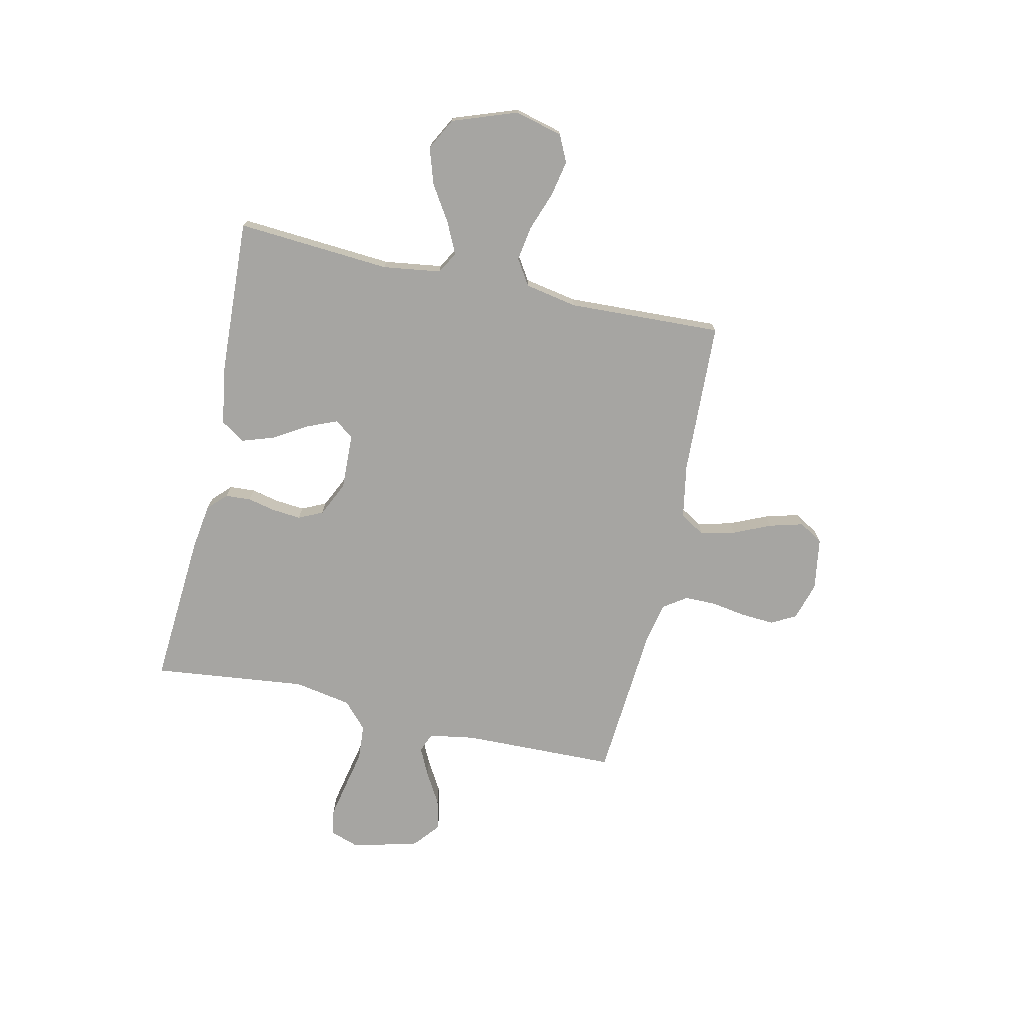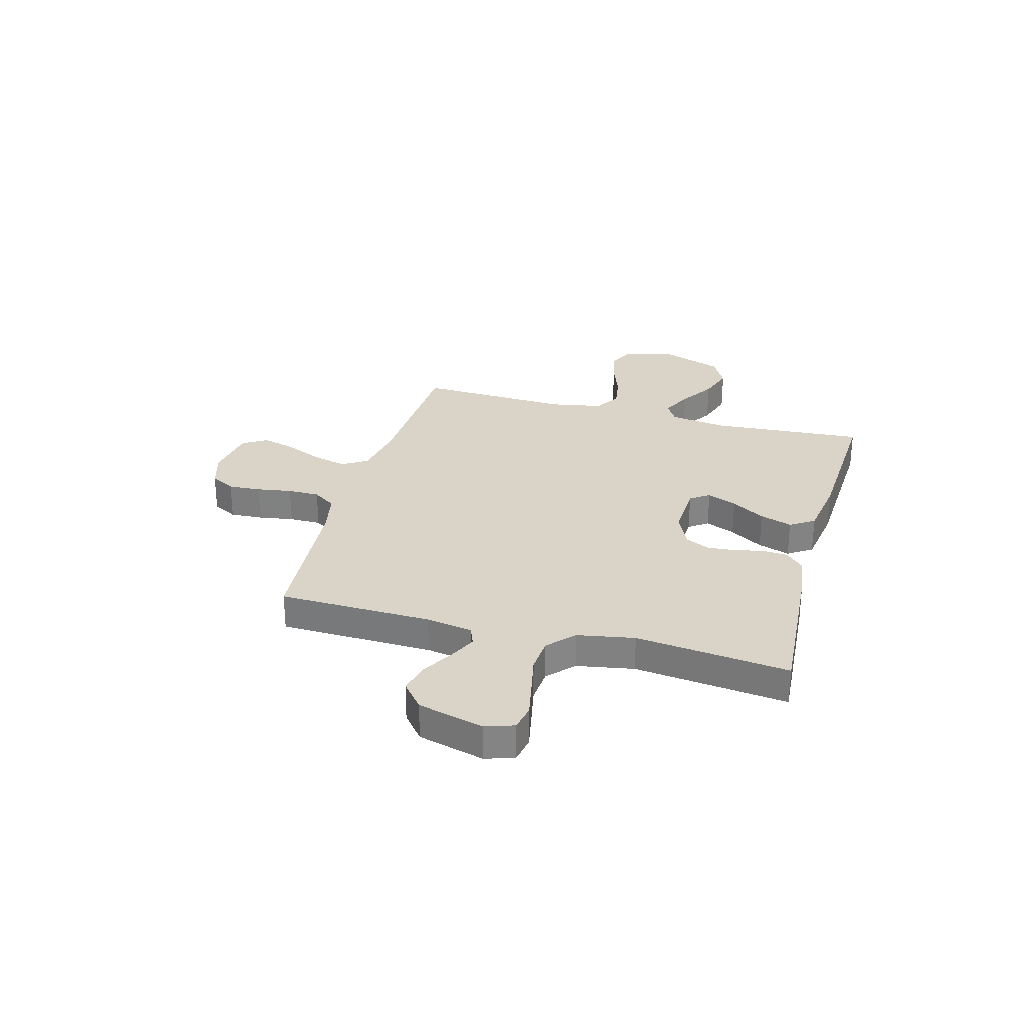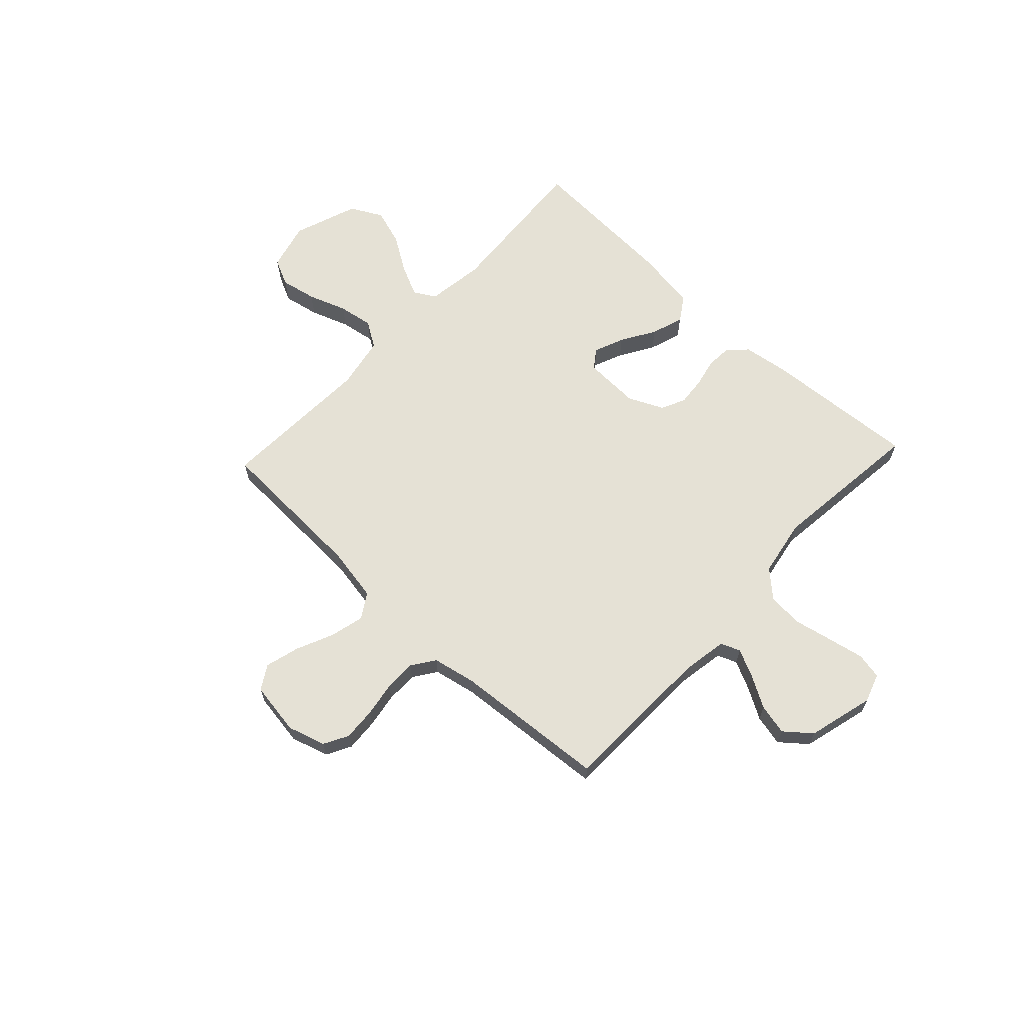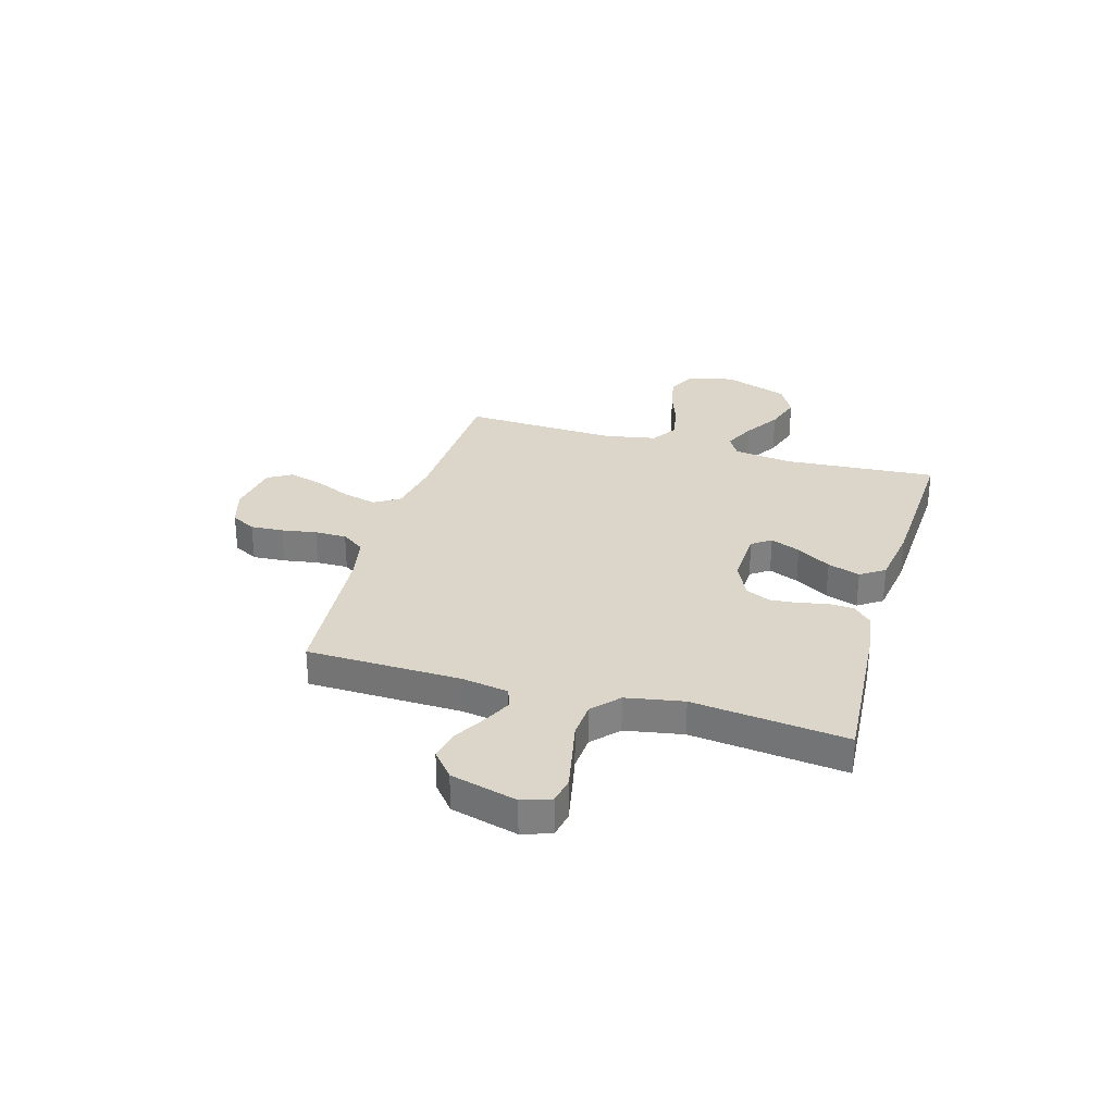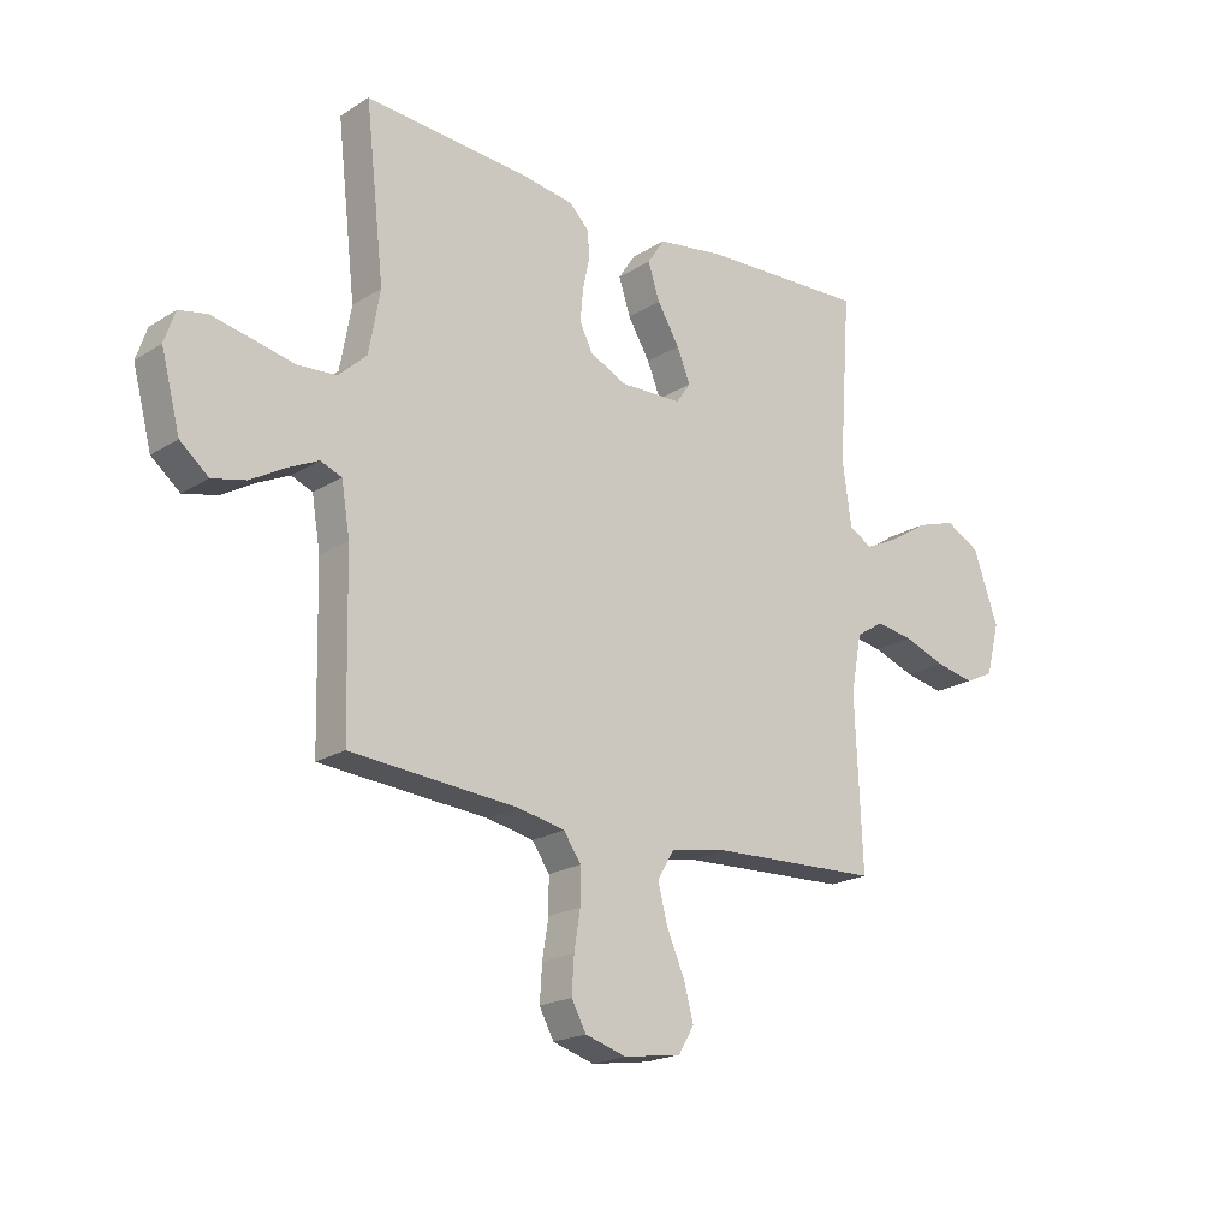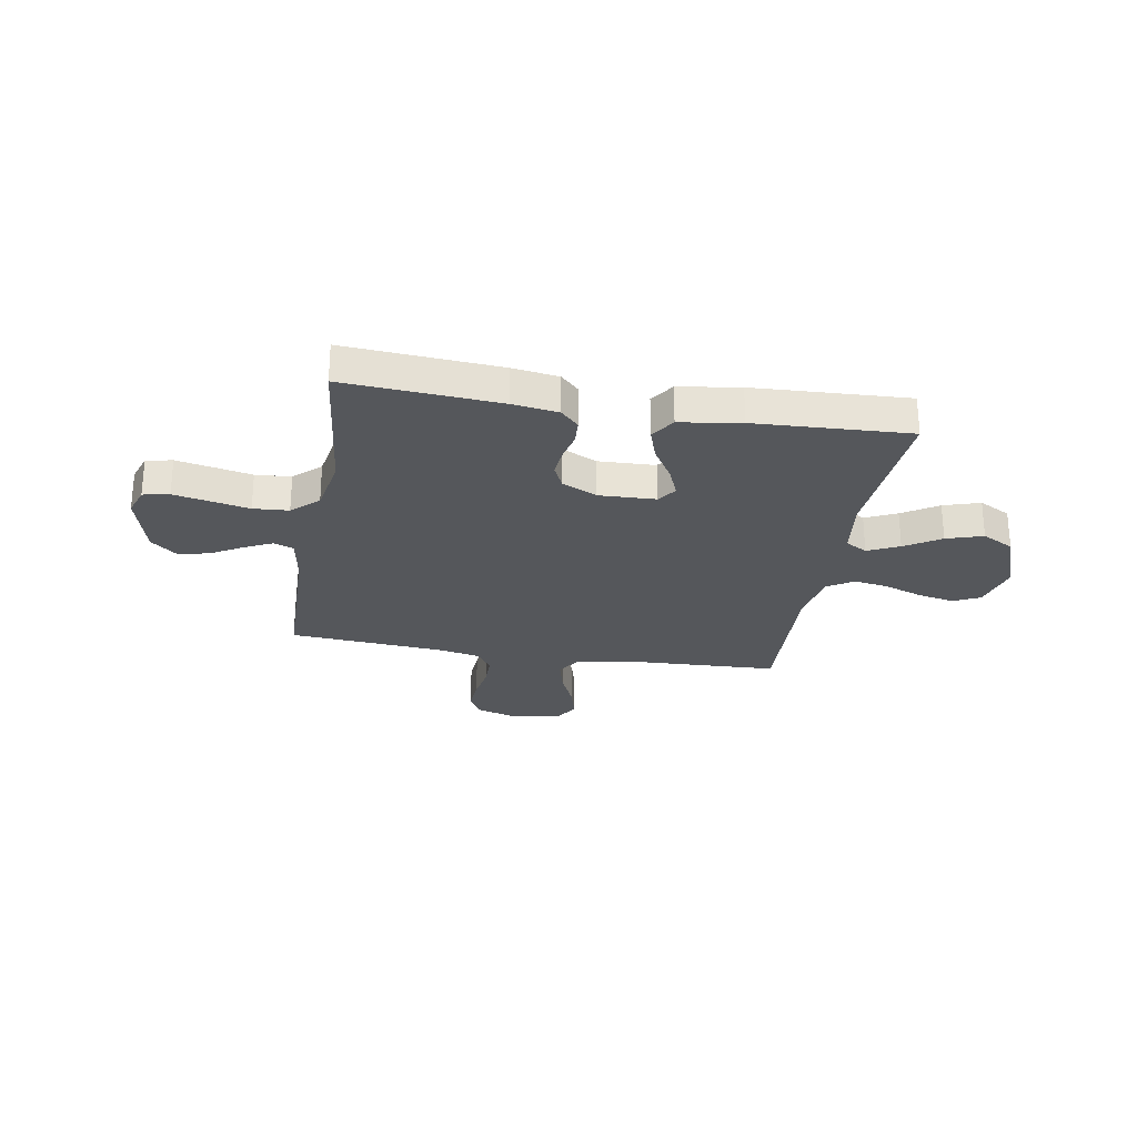
<metadata>
{"format":"obj","ext":"obj","renderer":"f3d","projection":"perspective","resolution":1024,"background":"white","views":[{"elev":-73.6,"azim":77.4,"up":"+Y"},{"elev":28.8,"azim":-74.7,"up":"+Y"},{"elev":65.0,"azim":-136.9,"up":"+Y"},{"elev":30.1,"azim":-73.9,"up":"+Y"},{"elev":-20.1,"azim":-41.3,"up":"+Z"},{"elev":-26.5,"azim":-9.8,"up":"+Y"}]}
</metadata>
<code>
v 0.5 0.07 -0.5
v 0.2 0.07 -0.513
v 0.094 0.07 -0.532
v 0.064 0.07 -0.581
v 0.081 0.07 -0.648
v 0.113 0.07 -0.72
v 0.131 0.07 -0.786
v 0.103 0.07 -0.833
v 0 0.07 -0.849
v -0.074 0.07 -0.827
v -0.1 0.07 -0.779
v -0.096 0.07 -0.715
v -0.085 0.07 -0.647
v -0.085 0.07 -0.585
v -0.116 0.07 -0.54
v -0.2 0.07 -0.523
v -0.5 0.07 -0.5
v -0.507 0.07 -0.2
v -0.522 0.07 -0.11
v -0.56 0.07 -0.095
v -0.614 0.07 -0.121
v -0.676 0.07 -0.157
v -0.736 0.07 -0.171
v -0.787 0.07 -0.129
v -0.821 0.07 0
v -0.802 0.07 0.056
v -0.751 0.07 0.066
v -0.682 0.07 0.052
v -0.606 0.07 0.036
v -0.537 0.07 0.041
v -0.486 0.07 0.088
v -0.466 0.07 0.2
v -0.5 0.07 0.5
v -0.2 0.07 0.479
v -0.111 0.07 0.466
v -0.076 0.07 0.431
v -0.073 0.07 0.382
v -0.085 0.07 0.327
v -0.09 0.07 0.271
v -0.068 0.07 0.224
v 0 0.07 0.192
v 0.11 0.07 0.196
v 0.136 0.07 0.233
v 0.112 0.07 0.291
v 0.072 0.07 0.357
v 0.051 0.07 0.42
v 0.082 0.07 0.467
v 0.2 0.07 0.485
v 0.5 0.07 0.5
v 0.479 0.07 0.2
v 0.495 0.07 0.087
v 0.537 0.07 0.063
v 0.598 0.07 0.092
v 0.667 0.07 0.136
v 0.738 0.07 0.159
v 0.8 0.07 0.126
v 0.845 0.07 0
v 0.821 0.07 -0.093
v 0.769 0.07 -0.118
v 0.699 0.07 -0.104
v 0.624 0.07 -0.077
v 0.556 0.07 -0.066
v 0.506 0.07 -0.098
v 0.487 0.07 -0.2
v 0.5 0 -0.5
v 0.2 0 -0.513
v 0.094 0 -0.532
v 0.064 0 -0.581
v 0.081 0 -0.648
v 0.113 0 -0.72
v 0.131 0 -0.786
v 0.103 0 -0.833
v 0 0 -0.849
v -0.074 0 -0.827
v -0.1 0 -0.779
v -0.096 0 -0.715
v -0.085 0 -0.647
v -0.085 0 -0.585
v -0.116 0 -0.54
v -0.2 0 -0.523
v -0.5 0 -0.5
v -0.507 0 -0.2
v -0.522 0 -0.11
v -0.56 0 -0.095
v -0.614 0 -0.121
v -0.676 0 -0.157
v -0.736 0 -0.171
v -0.787 0 -0.129
v -0.821 0 0
v -0.802 0 0.056
v -0.751 0 0.066
v -0.682 0 0.052
v -0.606 0 0.036
v -0.537 0 0.041
v -0.486 0 0.088
v -0.466 0 0.2
v -0.5 0 0.5
v -0.2 0 0.479
v -0.111 0 0.466
v -0.076 0 0.431
v -0.073 0 0.382
v -0.085 0 0.327
v -0.09 0 0.271
v -0.068 0 0.224
v 0 0 0.192
v 0.11 0 0.196
v 0.136 0 0.233
v 0.112 0 0.291
v 0.072 0 0.357
v 0.051 0 0.42
v 0.082 0 0.467
v 0.2 0 0.485
v 0.5 0 0.5
v 0.479 0 0.2
v 0.495 0 0.087
v 0.537 0 0.063
v 0.598 0 0.092
v 0.667 0 0.136
v 0.738 0 0.159
v 0.8 0 0.126
v 0.845 0 0
v 0.821 0 -0.093
v 0.769 0 -0.118
v 0.699 0 -0.104
v 0.624 0 -0.077
v 0.556 0 -0.066
v 0.506 0 -0.098
v 0.487 0 -0.2
f 58 59 60 61
f 58 61 62
f 57 58 62
f 56 57 62
f 53 54 55 56
f 52 53 56 62
f 51 52 62 63
f 47 48 49 50
f 44 45 46 47
f 43 44 47 50
f 42 43 50 51
f 35 36 37 38
f 35 38 39
f 32 33 34 35
f 31 32 35 39
f 30 31 39 40
f 26 27 28 29
f 24 25 26 29
f 24 29 30
f 21 22 23 24
f 20 21 24 30
f 19 20 30 40
f 16 17 18
f 15 16 18 19
f 10 11 12 13
f 10 13 14
f 9 10 14
f 8 9 14
f 5 6 7 8
f 4 5 8 14
f 3 4 14 15
f 64 1 2
f 41 42 51 63
f 40 41 63 64
f 15 19 40 64
f 2 3 15 64
f 125 124 123 122
f 126 125 122
f 126 122 121
f 126 121 120
f 120 119 118 117
f 126 120 117 116
f 127 126 116 115
f 114 113 112 111
f 111 110 109 108
f 114 111 108 107
f 115 114 107 106
f 102 101 100 99
f 103 102 99
f 99 98 97 96
f 103 99 96 95
f 104 103 95 94
f 93 92 91 90
f 93 90 89 88
f 94 93 88
f 88 87 86 85
f 94 88 85 84
f 104 94 84 83
f 82 81 80
f 83 82 80 79
f 77 76 75 74
f 78 77 74
f 78 74 73
f 78 73 72
f 72 71 70 69
f 78 72 69 68
f 79 78 68 67
f 66 65 128
f 127 115 106 105
f 128 127 105 104
f 128 104 83 79
f 128 79 67 66
f 1 65 66 2
f 2 66 67 3
f 3 67 68 4
f 4 68 69 5
f 5 69 70 6
f 6 70 71 7
f 7 71 72 8
f 8 72 73 9
f 9 73 74 10
f 10 74 75 11
f 11 75 76 12
f 12 76 77 13
f 13 77 78 14
f 14 78 79 15
f 15 79 80 16
f 16 80 81 17
f 17 81 82 18
f 18 82 83 19
f 19 83 84 20
f 20 84 85 21
f 21 85 86 22
f 22 86 87 23
f 23 87 88 24
f 24 88 89 25
f 25 89 90 26
f 26 90 91 27
f 27 91 92 28
f 28 92 93 29
f 29 93 94 30
f 30 94 95 31
f 31 95 96 32
f 32 96 97 33
f 33 97 98 34
f 34 98 99 35
f 35 99 100 36
f 36 100 101 37
f 37 101 102 38
f 38 102 103 39
f 39 103 104 40
f 40 104 105 41
f 41 105 106 42
f 42 106 107 43
f 43 107 108 44
f 44 108 109 45
f 45 109 110 46
f 46 110 111 47
f 47 111 112 48
f 48 112 113 49
f 49 113 114 50
f 50 114 115 51
f 51 115 116 52
f 52 116 117 53
f 53 117 118 54
f 54 118 119 55
f 55 119 120 56
f 56 120 121 57
f 57 121 122 58
f 58 122 123 59
f 59 123 124 60
f 60 124 125 61
f 61 125 126 62
f 62 126 127 63
f 63 127 128 64
f 64 128 65 1

</code>
